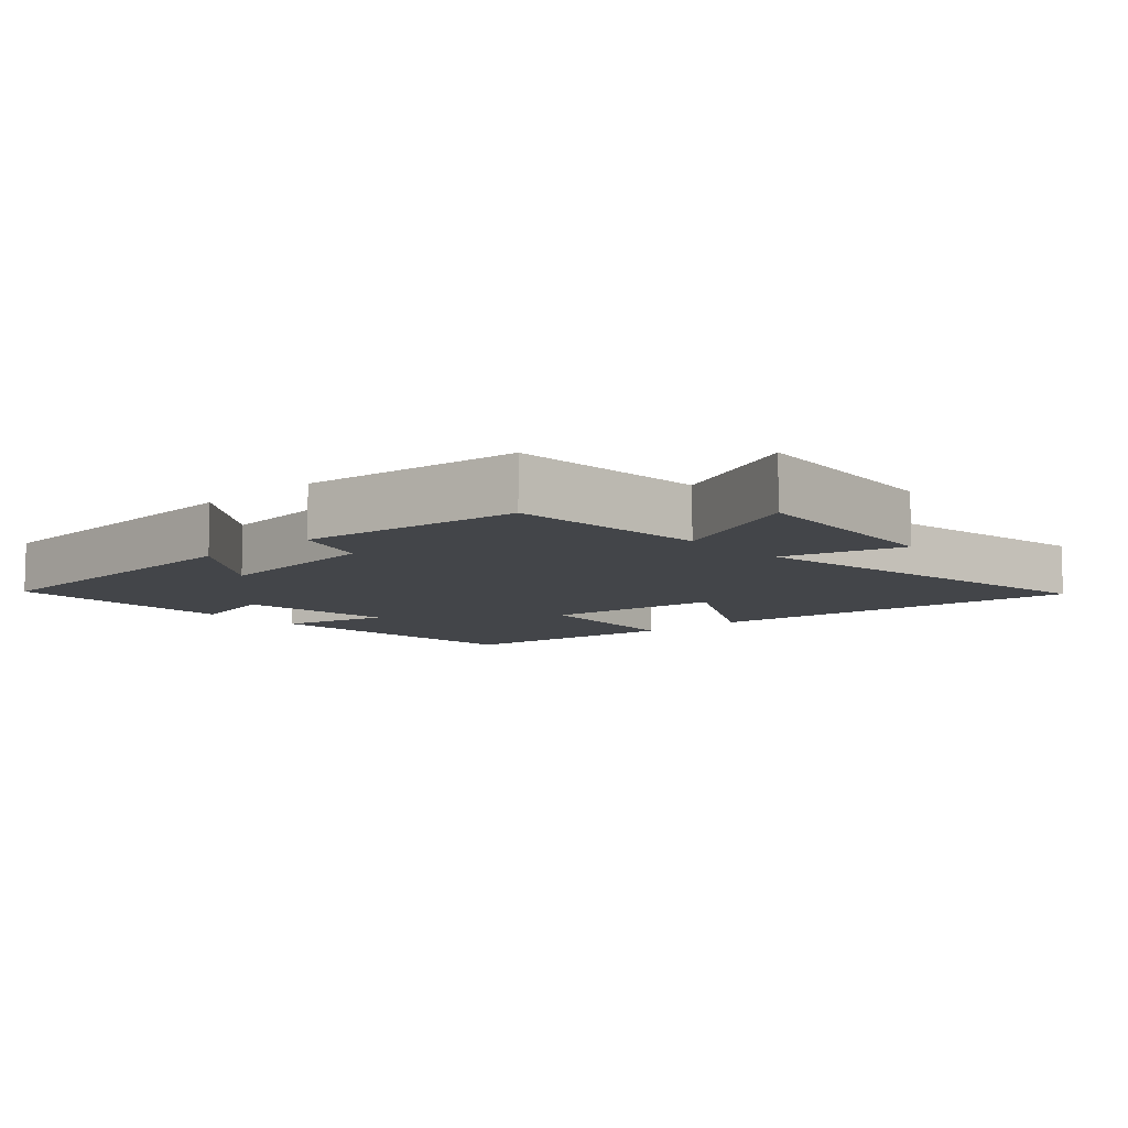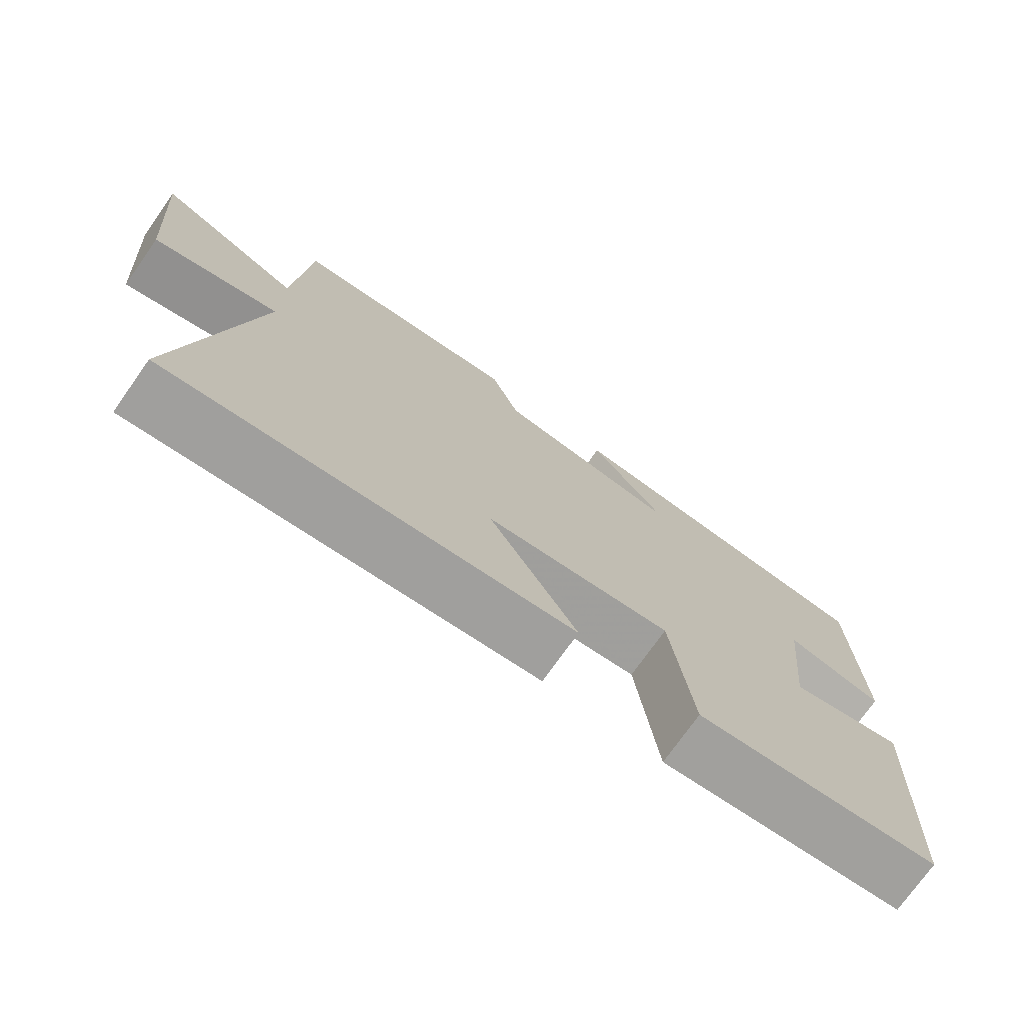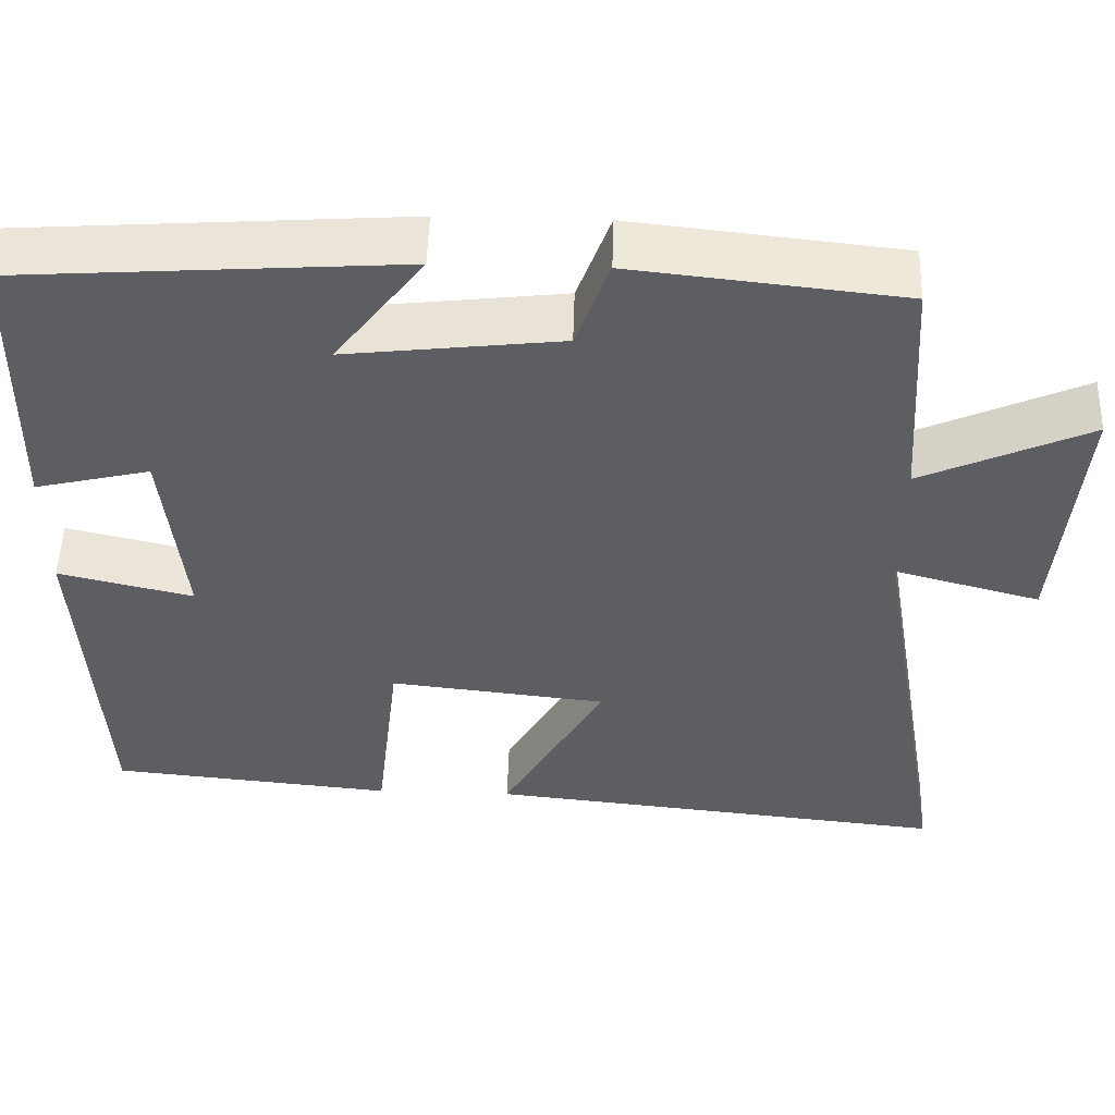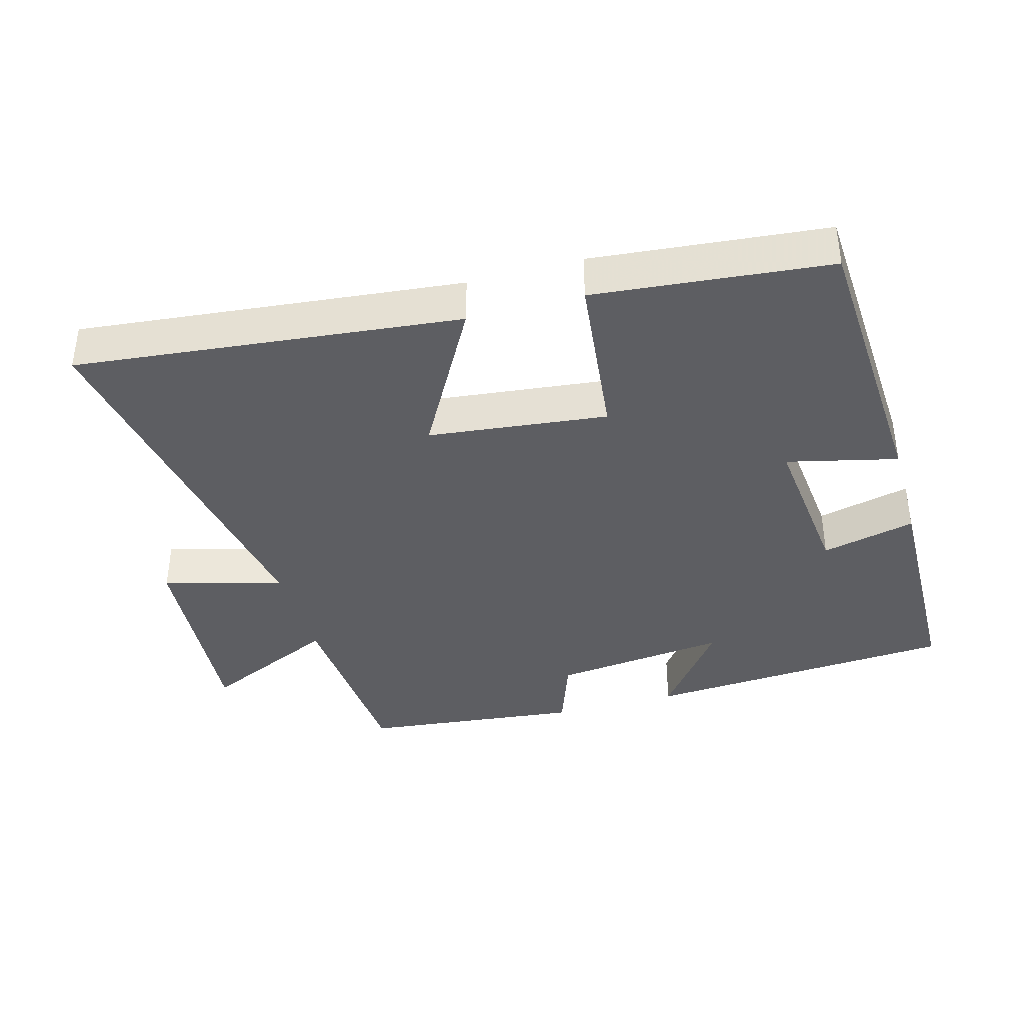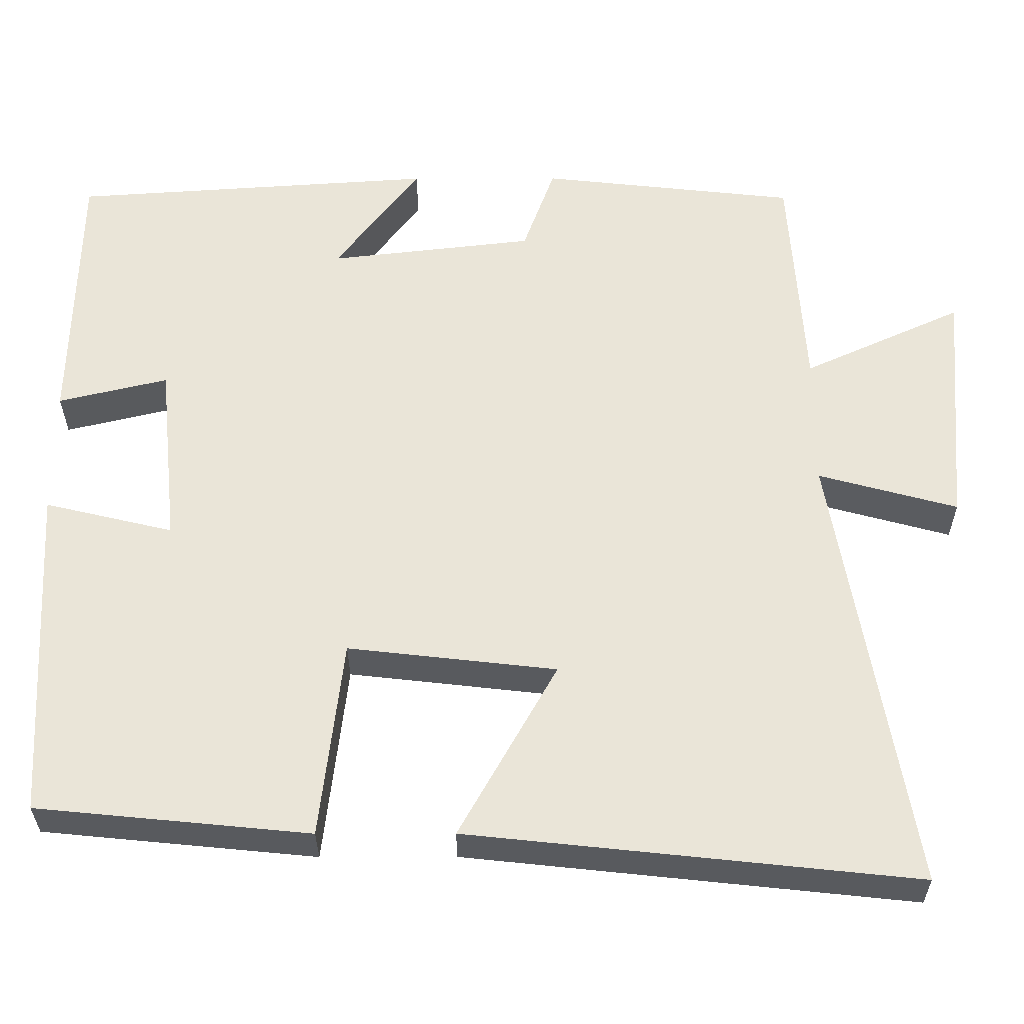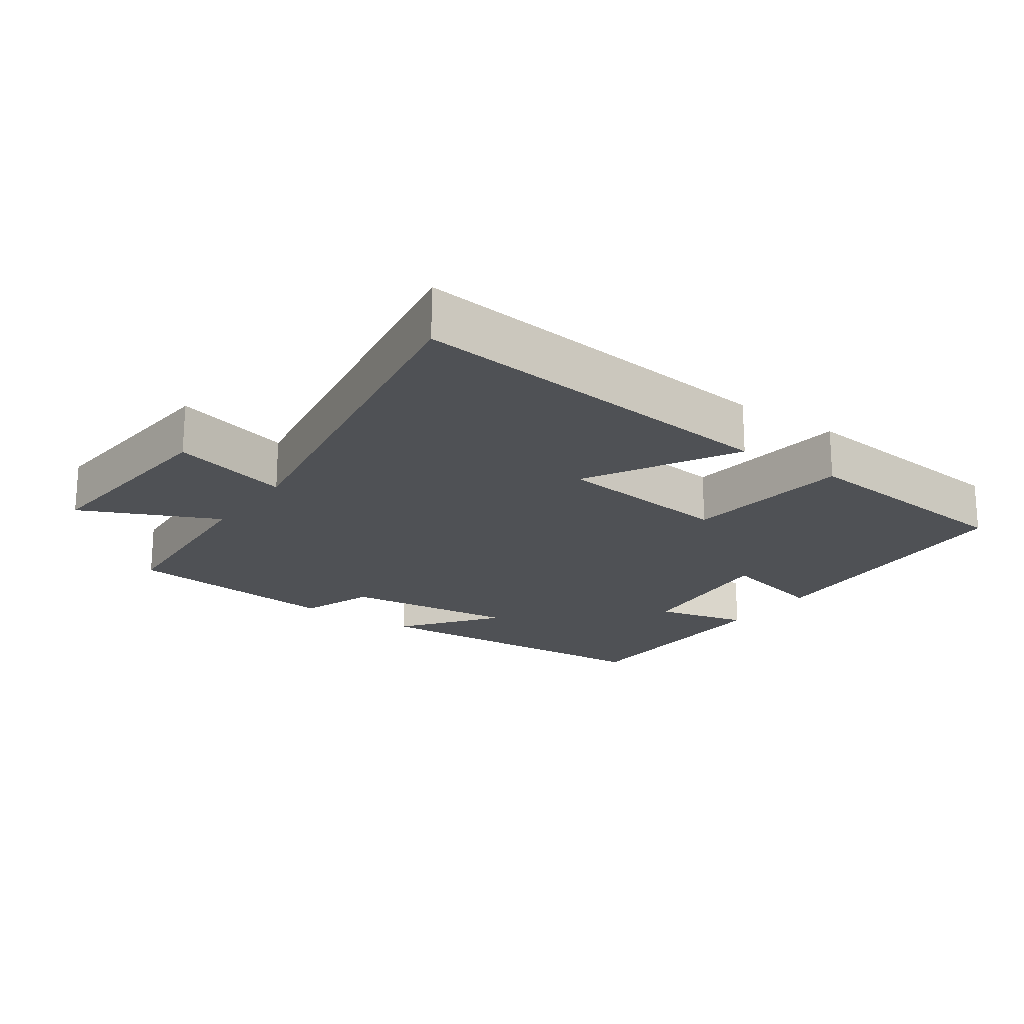
<metadata>
{"format":"obj","ext":"obj","renderer":"f3d","projection":"perspective","resolution":1024,"background":"white","views":[{"elev":-8.6,"azim":42.4,"up":"+Y"},{"elev":-74.5,"azim":144.7,"up":"+Z"},{"elev":51.9,"azim":1.7,"up":"+Z"},{"elev":-38.4,"azim":-164.3,"up":"+Y"},{"elev":-31.4,"azim":0.2,"up":"+Z"},{"elev":-19.9,"azim":144.8,"up":"+Y"}]}
</metadata>
<code>
v -0.493 0.07 0.469
v -0.034 0.07 0.5
v -0.14 0.07 0.359
v 0.118 0.07 0.389
v 0.158 0.07 0.5
v 0.481 0.07 0.464
v 0.5 0.07 0.173
v 0.701 0.07 0.265
v 0.675 0.07 -0.045
v 0.5 0.07 0.003
v 0.595 0.07 -0.56
v 0.034 0.07 -0.5
v 0.157 0.07 -0.28
v -0.105 0.07 -0.25
v -0.134 0.07 -0.5
v -0.477 0.07 -0.466
v -0.5 0.07 -0.039
v -0.338 0.07 -0.078
v -0.362 0.07 0.156
v -0.5 0.07 0.123
v -0.493 0 0.469
v -0.034 0 0.5
v -0.14 0 0.359
v 0.118 0 0.389
v 0.158 0 0.5
v 0.481 0 0.464
v 0.5 0 0.173
v 0.701 0 0.265
v 0.675 0 -0.045
v 0.5 0 0.003
v 0.595 0 -0.56
v 0.034 0 -0.5
v 0.157 0 -0.28
v -0.105 0 -0.25
v -0.134 0 -0.5
v -0.477 0 -0.466
v -0.5 0 -0.039
v -0.338 0 -0.078
v -0.362 0 0.156
v -0.5 0 0.123
f 19 20 1 2
f 15 16 17 18
f 14 15 18 19
f 13 14 19
f 10 11 12 13
f 10 13 19
f 7 8 9 10
f 4 5 6 7
f 3 4 7 10
f 19 2 3
f 3 10 19
f 22 21 40 39
f 38 37 36 35
f 39 38 35 34
f 39 34 33
f 33 32 31 30
f 39 33 30
f 30 29 28 27
f 27 26 25 24
f 30 27 24 23
f 23 22 39
f 39 30 23
f 1 21 22 2
f 2 22 23 3
f 3 23 24 4
f 4 24 25 5
f 5 25 26 6
f 6 26 27 7
f 7 27 28 8
f 8 28 29 9
f 9 29 30 10
f 10 30 31 11
f 11 31 32 12
f 12 32 33 13
f 13 33 34 14
f 14 34 35 15
f 15 35 36 16
f 16 36 37 17
f 17 37 38 18
f 18 38 39 19
f 19 39 40 20
f 20 40 21 1

</code>
